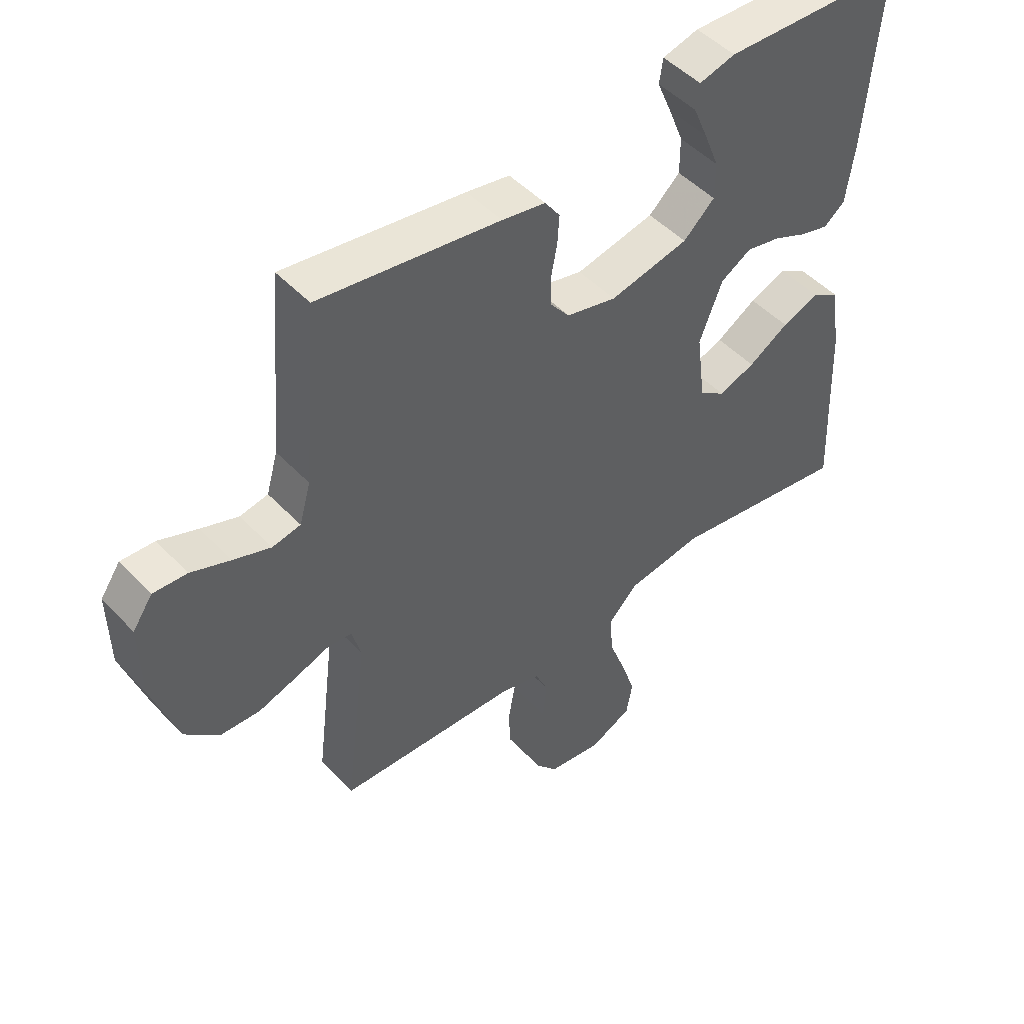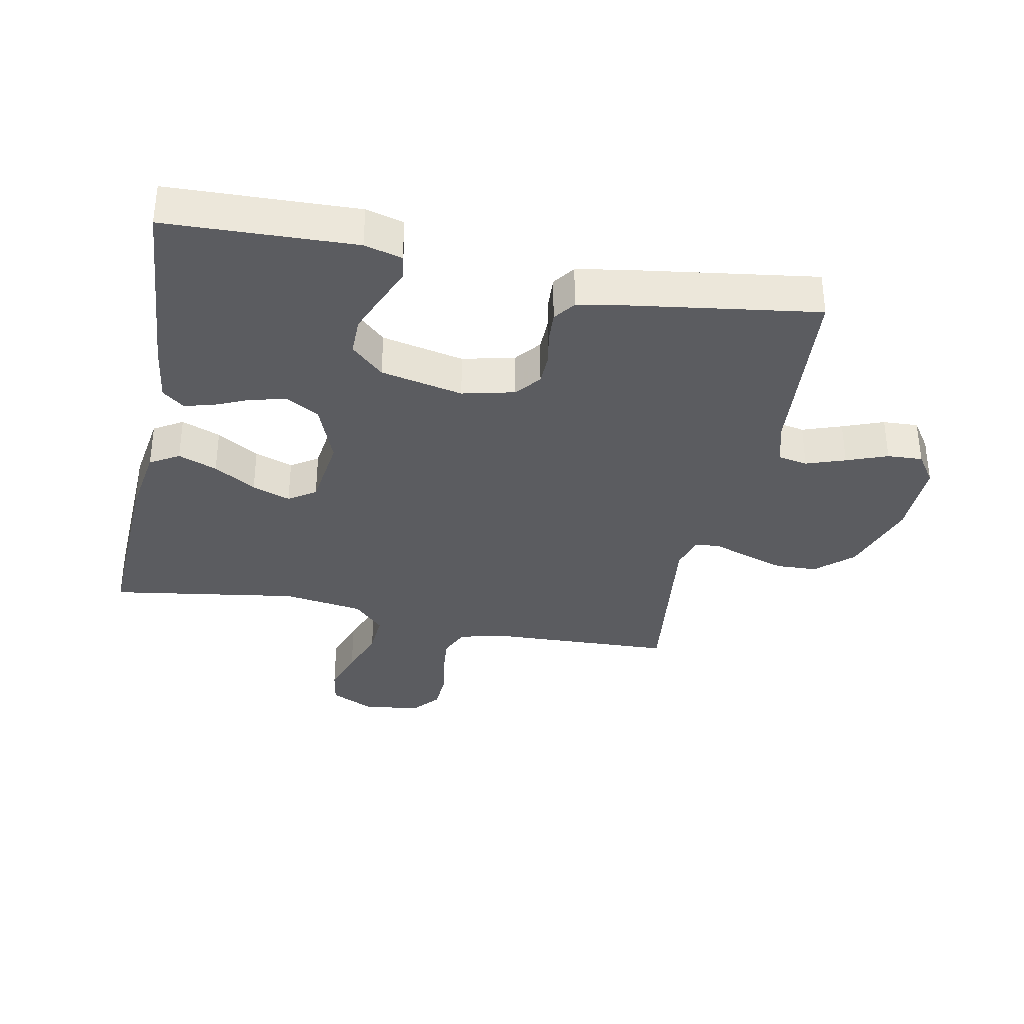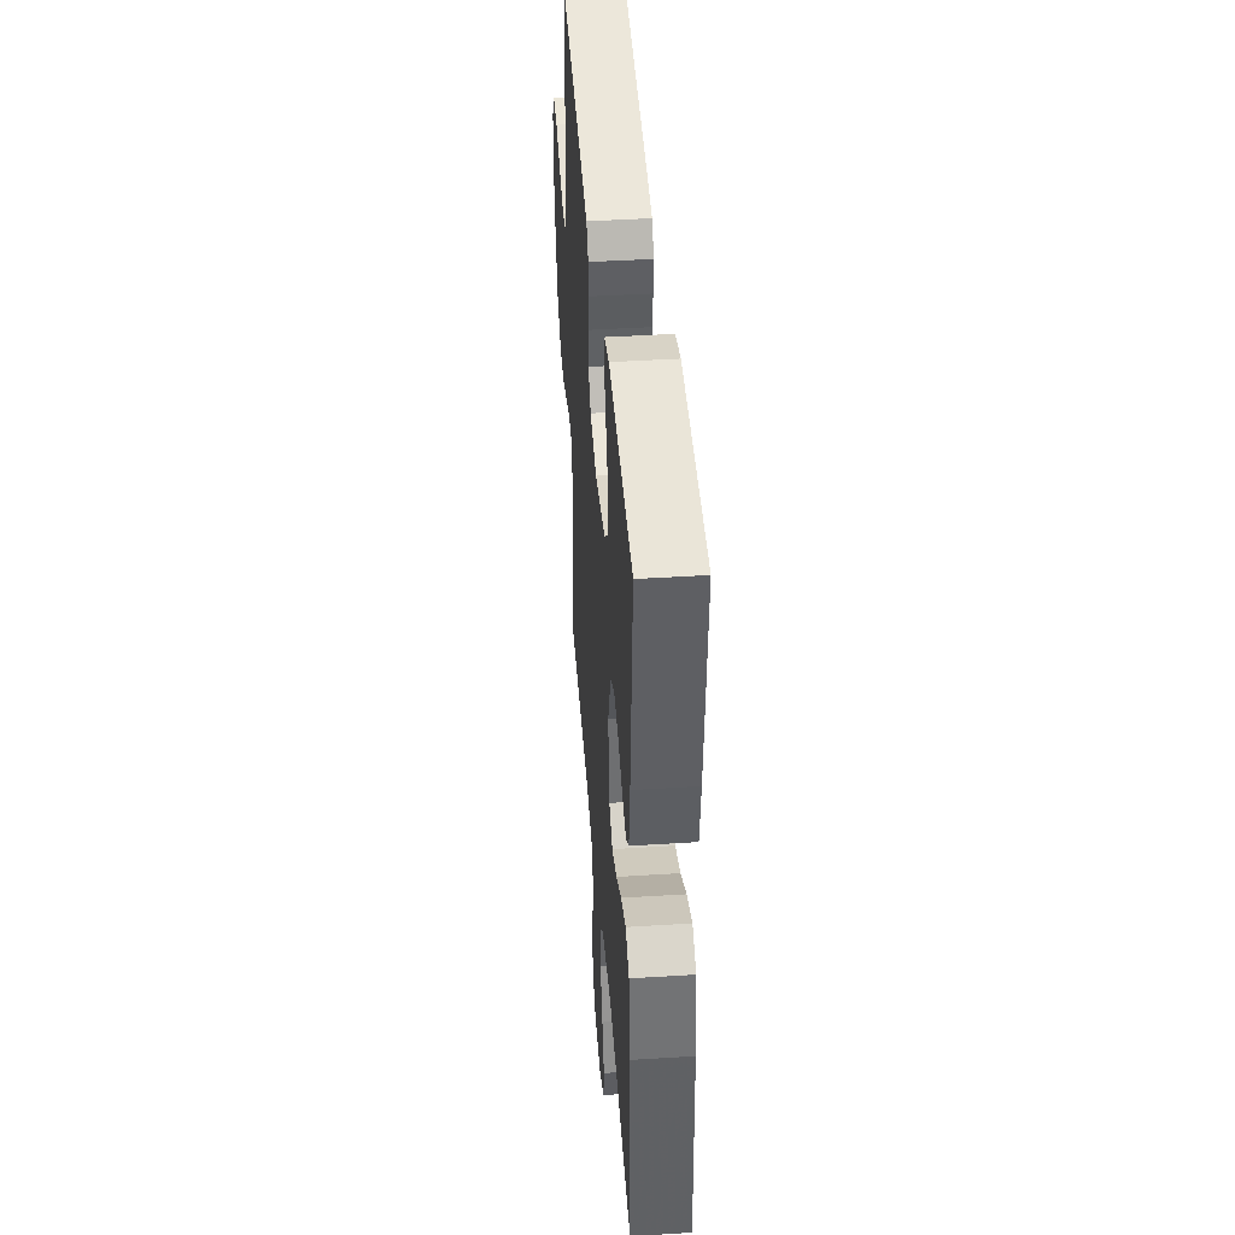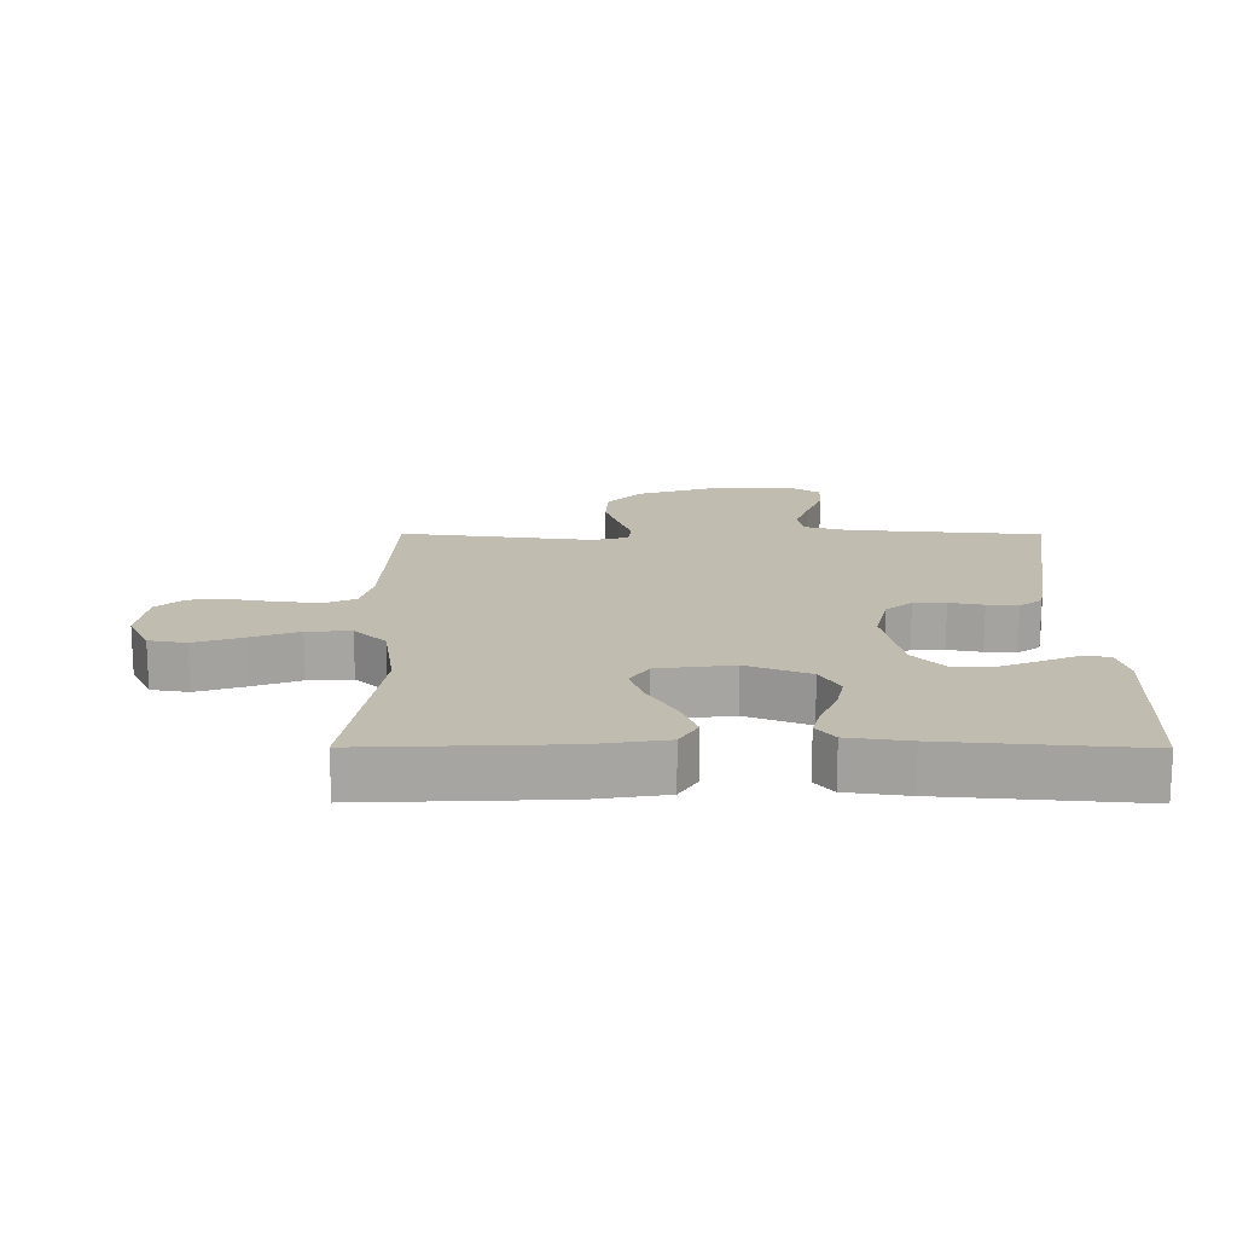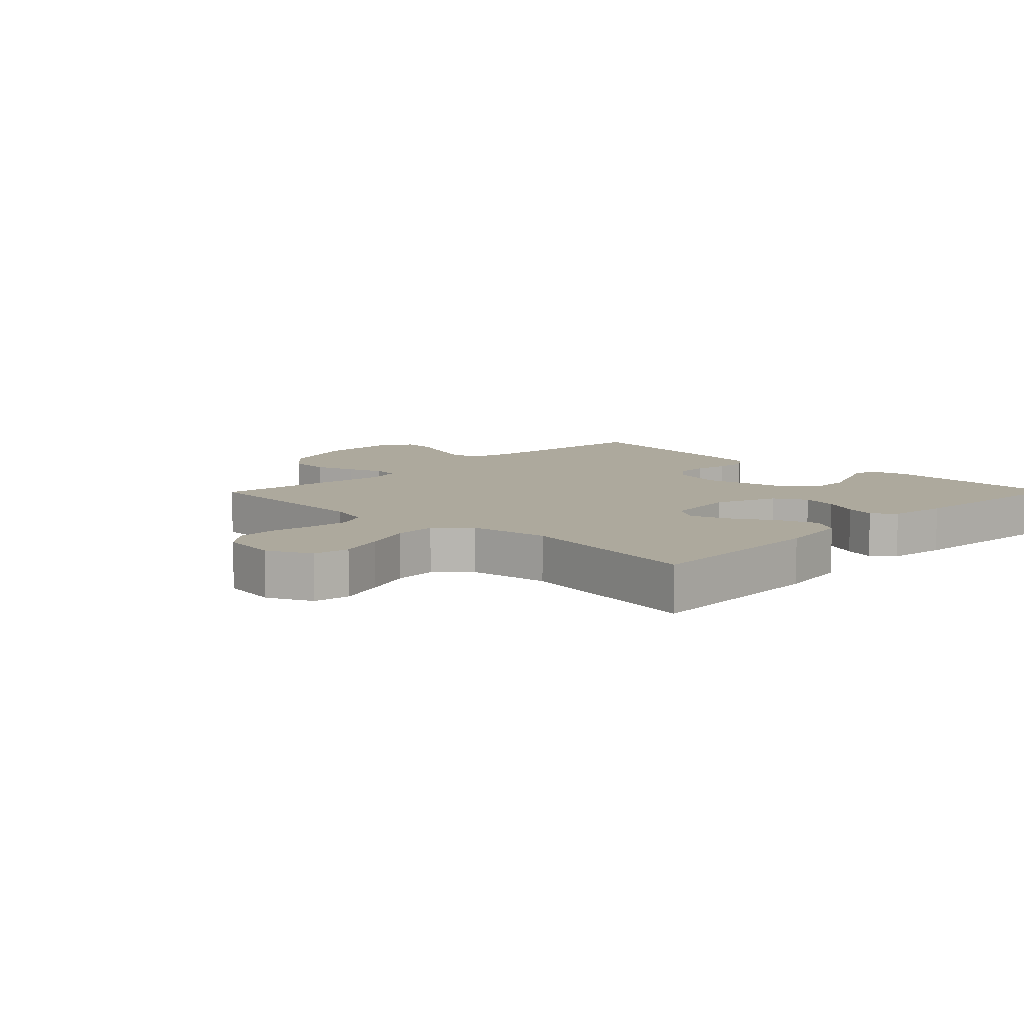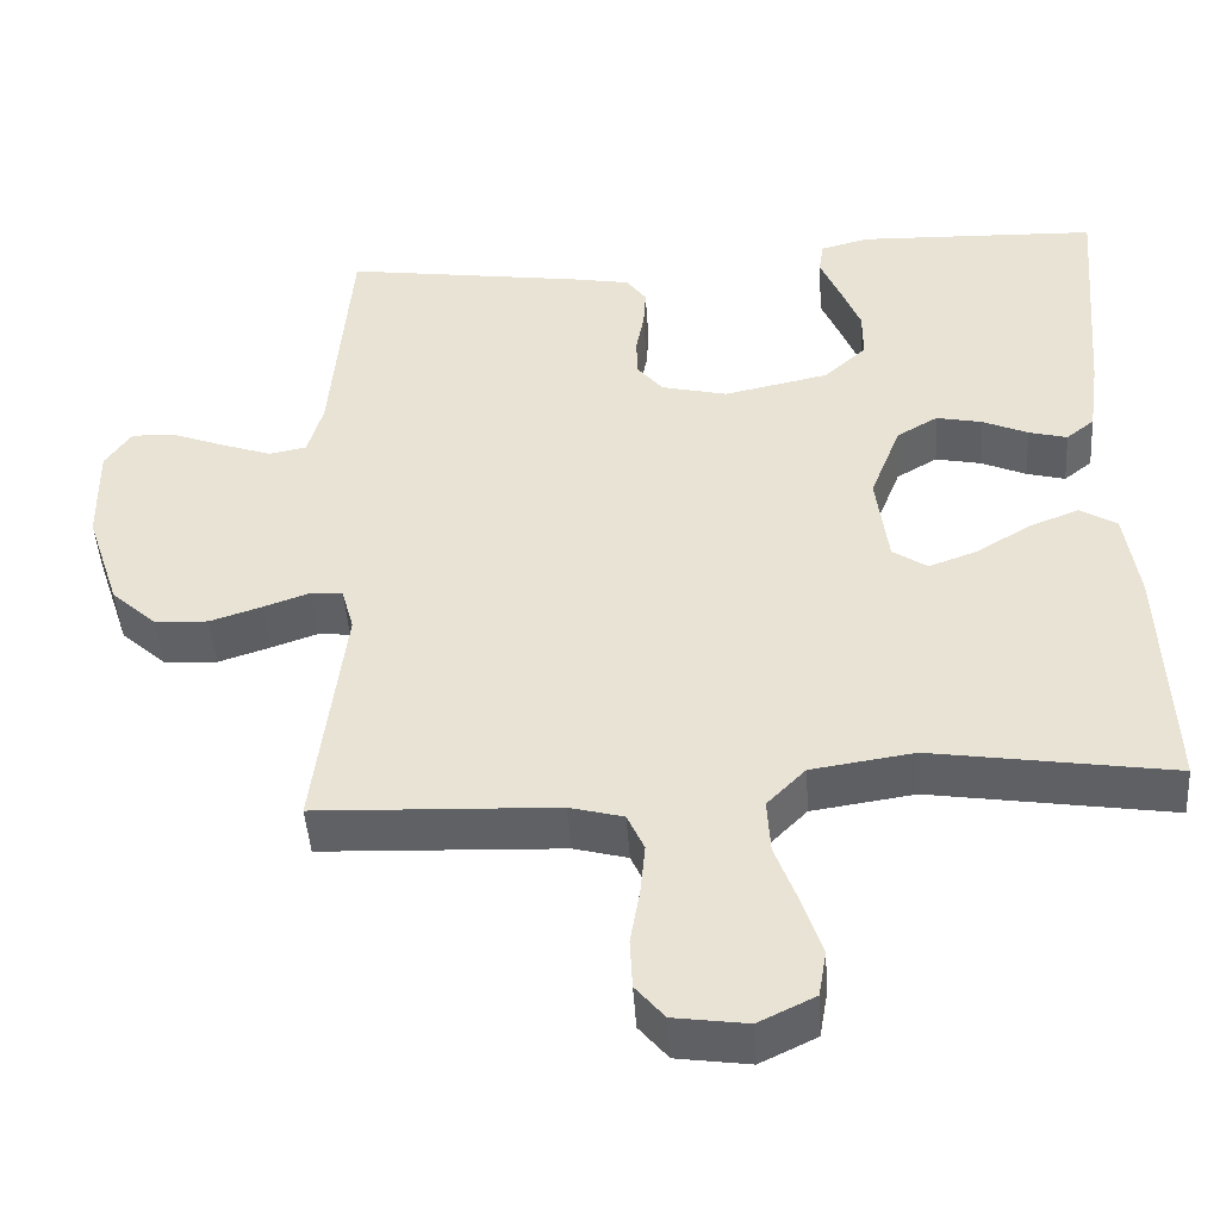
<metadata>
{"format":"obj","ext":"obj","renderer":"f3d","projection":"perspective","resolution":1024,"background":"white","views":[{"elev":48.4,"azim":139.2,"up":"+Z"},{"elev":-34.6,"azim":-11.4,"up":"+Y"},{"elev":43.1,"azim":-94.3,"up":"+Z"},{"elev":16.6,"azim":-89.8,"up":"+Y"},{"elev":8.9,"azim":-135.5,"up":"+Y"},{"elev":-46.0,"azim":-176.2,"up":"+Z"}]}
</metadata>
<code>
v 0.5 0.07 0.5
v 0.525 0.07 0.2
v 0.544 0.07 0.133
v 0.591 0.07 0.124
v 0.653 0.07 0.146
v 0.718 0.07 0.171
v 0.774 0.07 0.174
v 0.807 0.07 0.126
v 0.805 0.07 0
v 0.763 0.07 -0.127
v 0.706 0.07 -0.179
v 0.64 0.07 -0.182
v 0.575 0.07 -0.161
v 0.518 0.07 -0.141
v 0.478 0.07 -0.145
v 0.463 0.07 -0.2
v 0.5 0.07 -0.5
v 0.2 0.07 -0.513
v 0.133 0.07 -0.531
v 0.112 0.07 -0.578
v 0.118 0.07 -0.642
v 0.13 0.07 -0.711
v 0.127 0.07 -0.774
v 0.091 0.07 -0.817
v 0 0.07 -0.83
v -0.07 0.07 -0.796
v -0.08 0.07 -0.738
v -0.056 0.07 -0.665
v -0.028 0.07 -0.589
v -0.024 0.07 -0.521
v -0.072 0.07 -0.472
v -0.2 0.07 -0.453
v -0.5 0.07 -0.5
v -0.488 0.07 -0.2
v -0.471 0.07 -0.087
v -0.425 0.07 -0.059
v -0.363 0.07 -0.083
v -0.296 0.07 -0.124
v -0.235 0.07 -0.146
v -0.192 0.07 -0.117
v -0.177 0.07 0
v -0.215 0.07 0.098
v -0.266 0.07 0.128
v -0.323 0.07 0.116
v -0.379 0.07 0.091
v -0.427 0.07 0.078
v -0.462 0.07 0.106
v -0.475 0.07 0.2
v -0.5 0.07 0.5
v -0.2 0.07 0.511
v -0.14 0.07 0.495
v -0.134 0.07 0.454
v -0.158 0.07 0.397
v -0.183 0.07 0.334
v -0.183 0.07 0.273
v -0.131 0.07 0.225
v 0 0.07 0.197
v 0.083 0.07 0.217
v 0.115 0.07 0.257
v 0.116 0.07 0.307
v 0.106 0.07 0.36
v 0.103 0.07 0.408
v 0.128 0.07 0.443
v 0.2 0.07 0.456
v 0.5 0 0.5
v 0.525 0 0.2
v 0.544 0 0.133
v 0.591 0 0.124
v 0.653 0 0.146
v 0.718 0 0.171
v 0.774 0 0.174
v 0.807 0 0.126
v 0.805 0 0
v 0.763 0 -0.127
v 0.706 0 -0.179
v 0.64 0 -0.182
v 0.575 0 -0.161
v 0.518 0 -0.141
v 0.478 0 -0.145
v 0.463 0 -0.2
v 0.5 0 -0.5
v 0.2 0 -0.513
v 0.133 0 -0.531
v 0.112 0 -0.578
v 0.118 0 -0.642
v 0.13 0 -0.711
v 0.127 0 -0.774
v 0.091 0 -0.817
v 0 0 -0.83
v -0.07 0 -0.796
v -0.08 0 -0.738
v -0.056 0 -0.665
v -0.028 0 -0.589
v -0.024 0 -0.521
v -0.072 0 -0.472
v -0.2 0 -0.453
v -0.5 0 -0.5
v -0.488 0 -0.2
v -0.471 0 -0.087
v -0.425 0 -0.059
v -0.363 0 -0.083
v -0.296 0 -0.124
v -0.235 0 -0.146
v -0.192 0 -0.117
v -0.177 0 0
v -0.215 0 0.098
v -0.266 0 0.128
v -0.323 0 0.116
v -0.379 0 0.091
v -0.427 0 0.078
v -0.462 0 0.106
v -0.475 0 0.2
v -0.5 0 0.5
v -0.2 0 0.511
v -0.14 0 0.495
v -0.134 0 0.454
v -0.158 0 0.397
v -0.183 0 0.334
v -0.183 0 0.273
v -0.131 0 0.225
v 0 0 0.197
v 0.083 0 0.217
v 0.115 0 0.257
v 0.116 0 0.307
v 0.106 0 0.36
v 0.103 0 0.408
v 0.128 0 0.443
v 0.2 0 0.456
f 63 64 1 2
f 60 61 62 63
f 59 60 63 2
f 58 59 2 3
f 57 58 3 4
f 50 51 52 53
f 50 53 54
f 49 50 54 55
f 44 45 46 47
f 43 44 47 48
f 35 36 37 38
f 35 38 39
f 32 33 34 35
f 31 32 35 39
f 30 31 39 40
f 26 27 28 29
f 24 25 26 29
f 24 29 30
f 21 22 23 24
f 20 21 24 30
f 19 20 30 40
f 16 17 18
f 15 16 18 19
f 11 12 13 14
f 9 10 11 14
f 9 14 15
f 8 9 15
f 5 6 7 8
f 4 5 8 15
f 57 4 15 19
f 48 49 55 56
f 43 48 56 57
f 42 43 57
f 41 42 57 19
f 19 40 41
f 66 65 128 127
f 127 126 125 124
f 66 127 124 123
f 67 66 123 122
f 68 67 122 121
f 117 116 115 114
f 118 117 114
f 119 118 114 113
f 111 110 109 108
f 112 111 108 107
f 102 101 100 99
f 103 102 99
f 99 98 97 96
f 103 99 96 95
f 104 103 95 94
f 93 92 91 90
f 93 90 89 88
f 94 93 88
f 88 87 86 85
f 94 88 85 84
f 104 94 84 83
f 82 81 80
f 83 82 80 79
f 78 77 76 75
f 78 75 74 73
f 79 78 73
f 79 73 72
f 72 71 70 69
f 79 72 69 68
f 83 79 68 121
f 120 119 113 112
f 121 120 112 107
f 121 107 106
f 83 121 106 105
f 105 104 83
f 1 65 66 2
f 2 66 67 3
f 3 67 68 4
f 4 68 69 5
f 5 69 70 6
f 6 70 71 7
f 7 71 72 8
f 8 72 73 9
f 9 73 74 10
f 10 74 75 11
f 11 75 76 12
f 12 76 77 13
f 13 77 78 14
f 14 78 79 15
f 15 79 80 16
f 16 80 81 17
f 17 81 82 18
f 18 82 83 19
f 19 83 84 20
f 20 84 85 21
f 21 85 86 22
f 22 86 87 23
f 23 87 88 24
f 24 88 89 25
f 25 89 90 26
f 26 90 91 27
f 27 91 92 28
f 28 92 93 29
f 29 93 94 30
f 30 94 95 31
f 31 95 96 32
f 32 96 97 33
f 33 97 98 34
f 34 98 99 35
f 35 99 100 36
f 36 100 101 37
f 37 101 102 38
f 38 102 103 39
f 39 103 104 40
f 40 104 105 41
f 41 105 106 42
f 42 106 107 43
f 43 107 108 44
f 44 108 109 45
f 45 109 110 46
f 46 110 111 47
f 47 111 112 48
f 48 112 113 49
f 49 113 114 50
f 50 114 115 51
f 51 115 116 52
f 52 116 117 53
f 53 117 118 54
f 54 118 119 55
f 55 119 120 56
f 56 120 121 57
f 57 121 122 58
f 58 122 123 59
f 59 123 124 60
f 60 124 125 61
f 61 125 126 62
f 62 126 127 63
f 63 127 128 64
f 64 128 65 1

</code>
